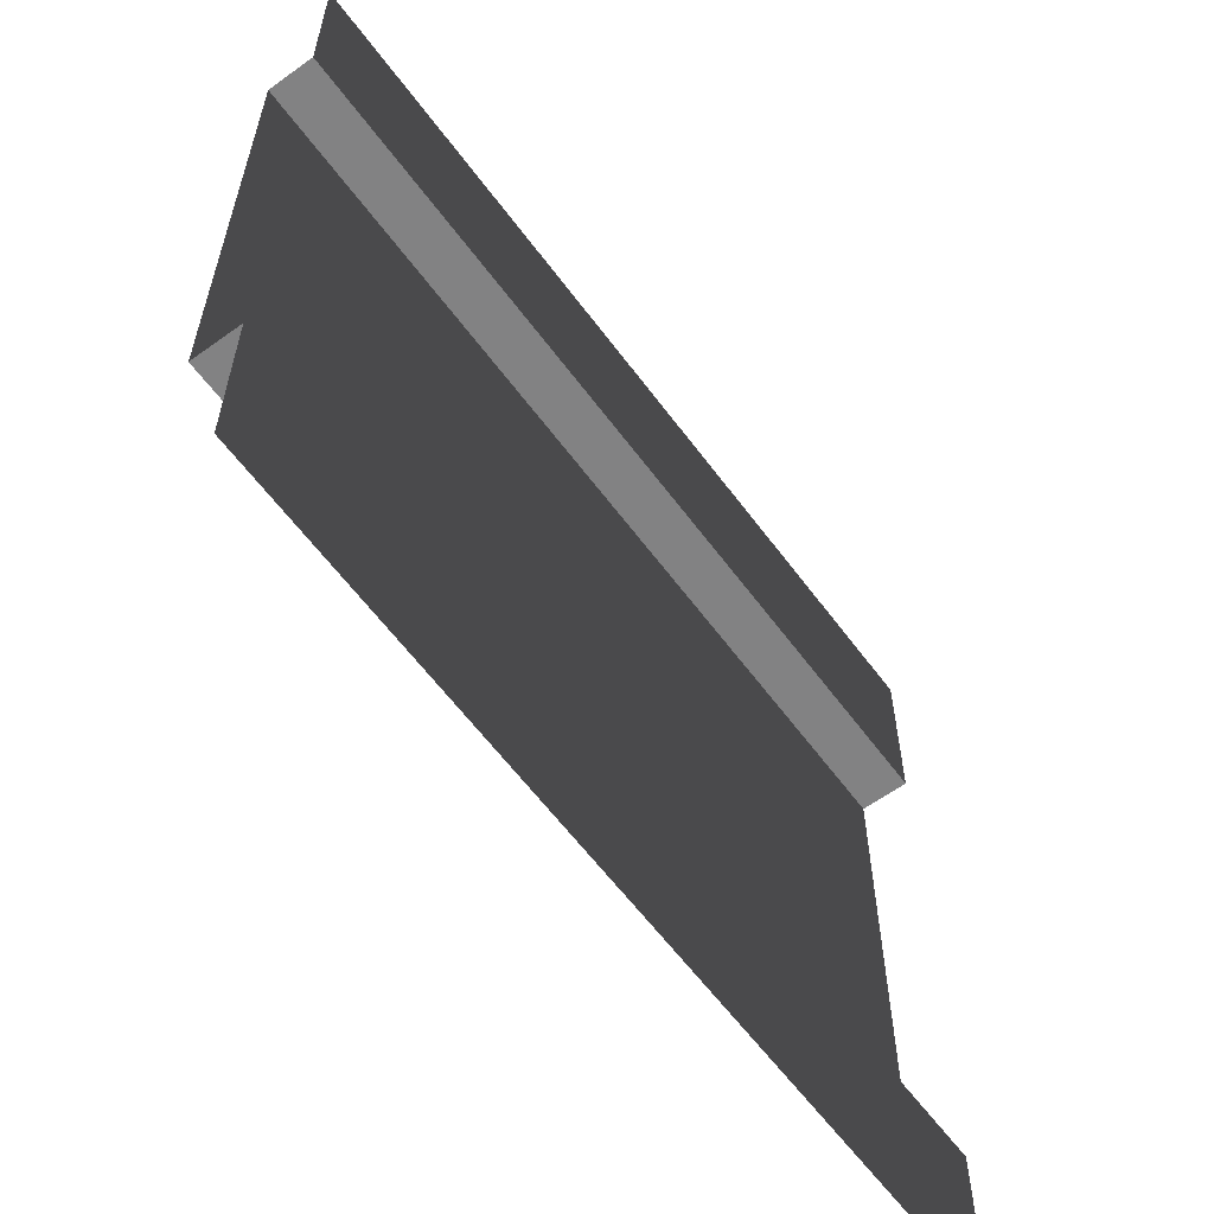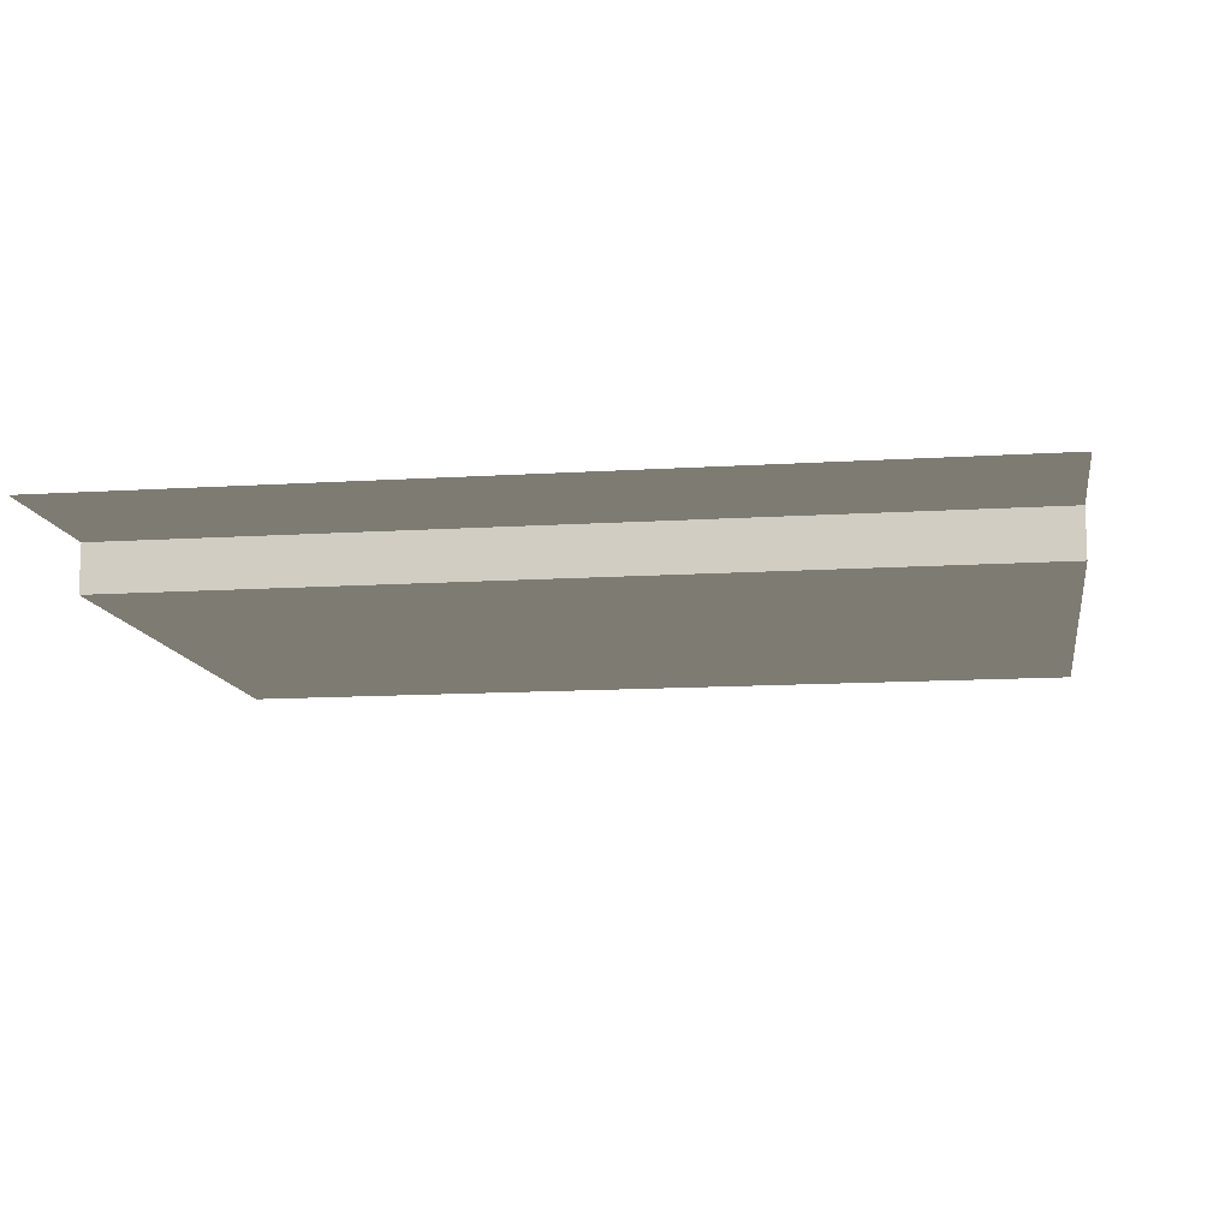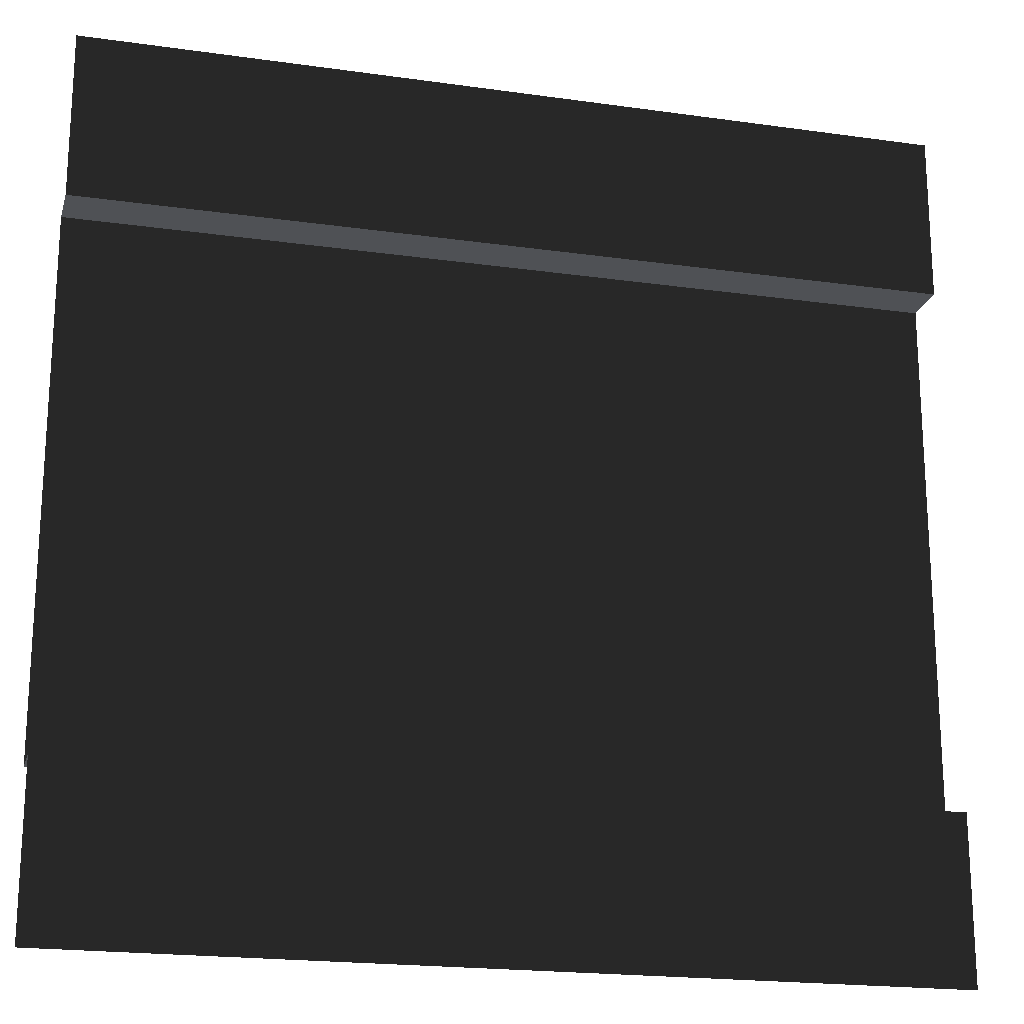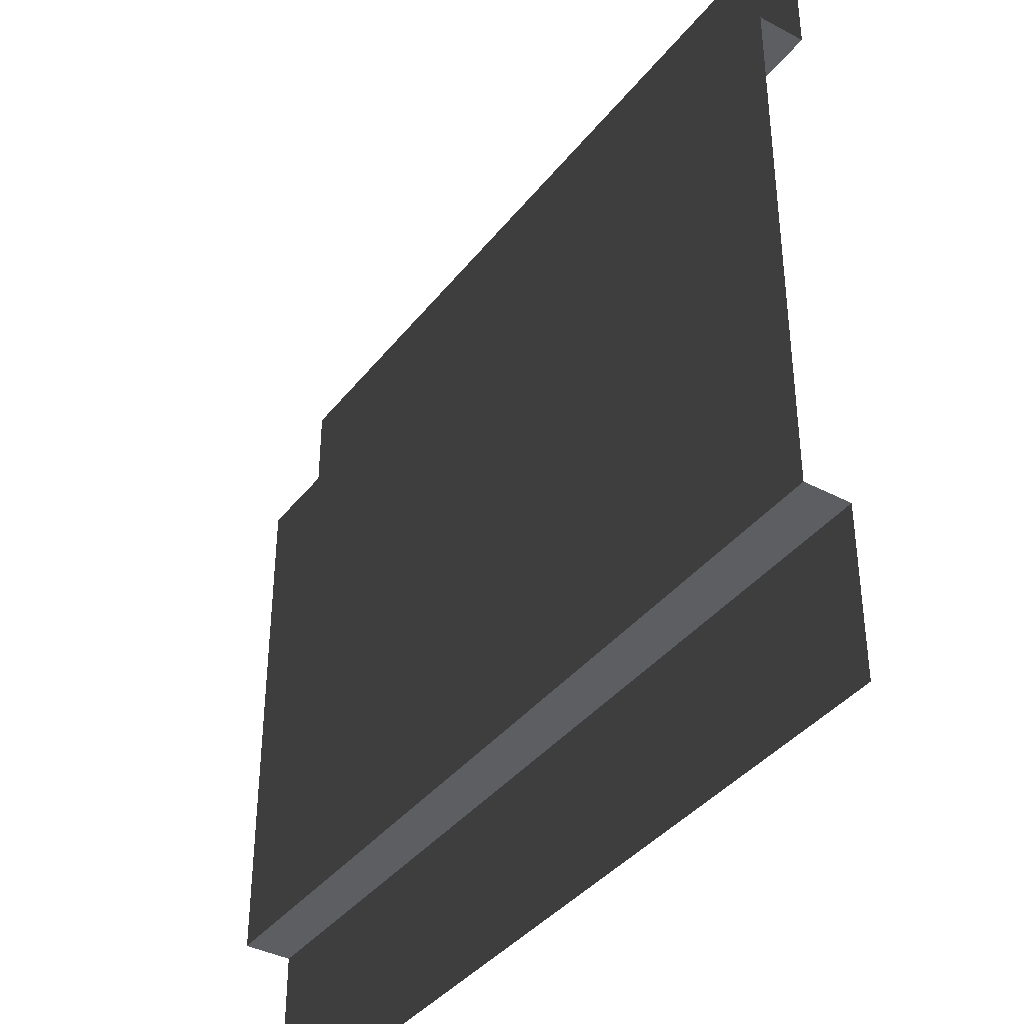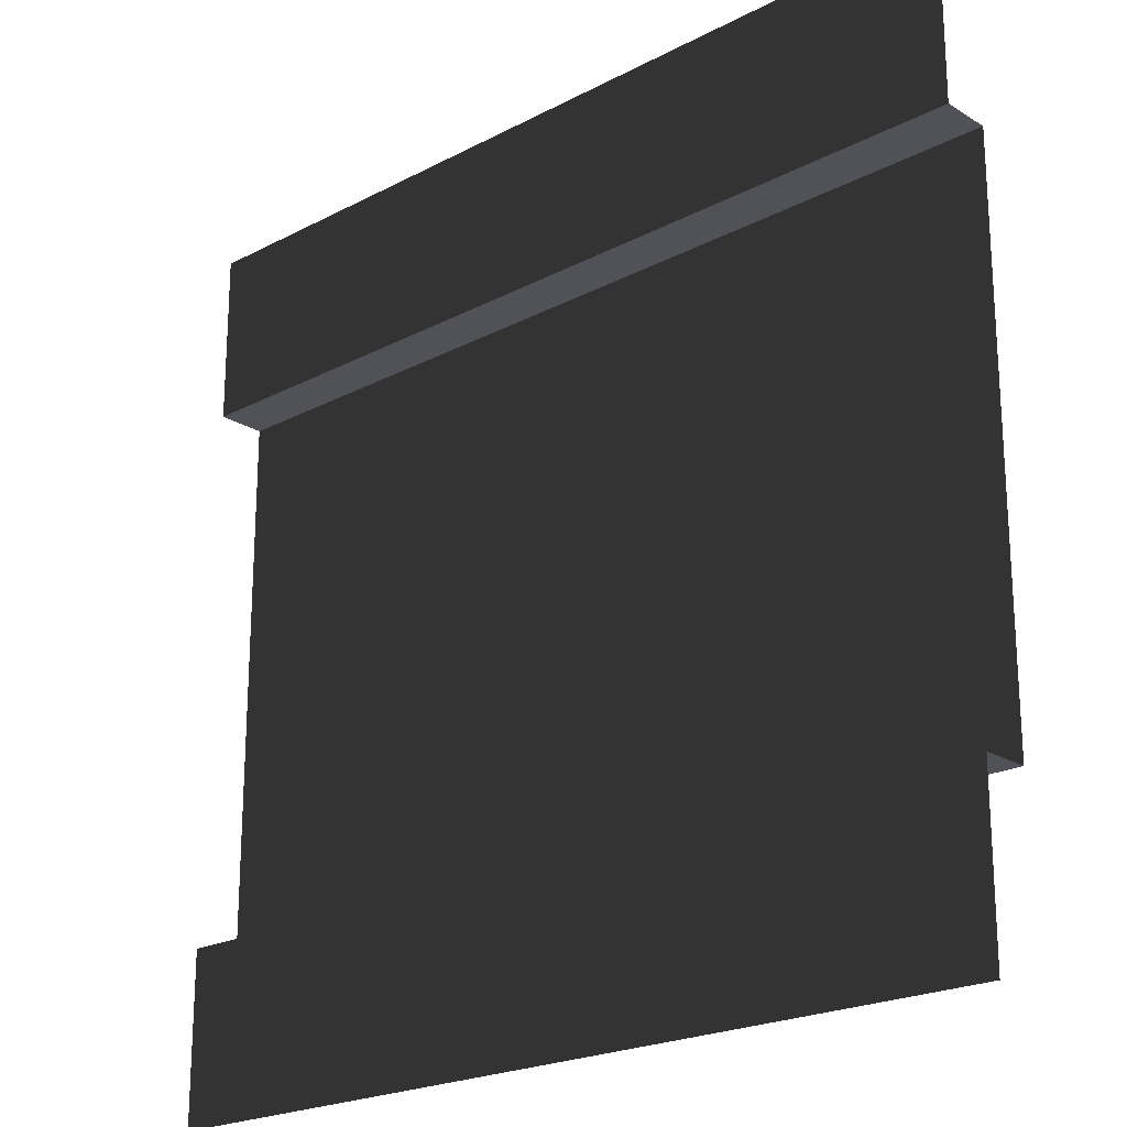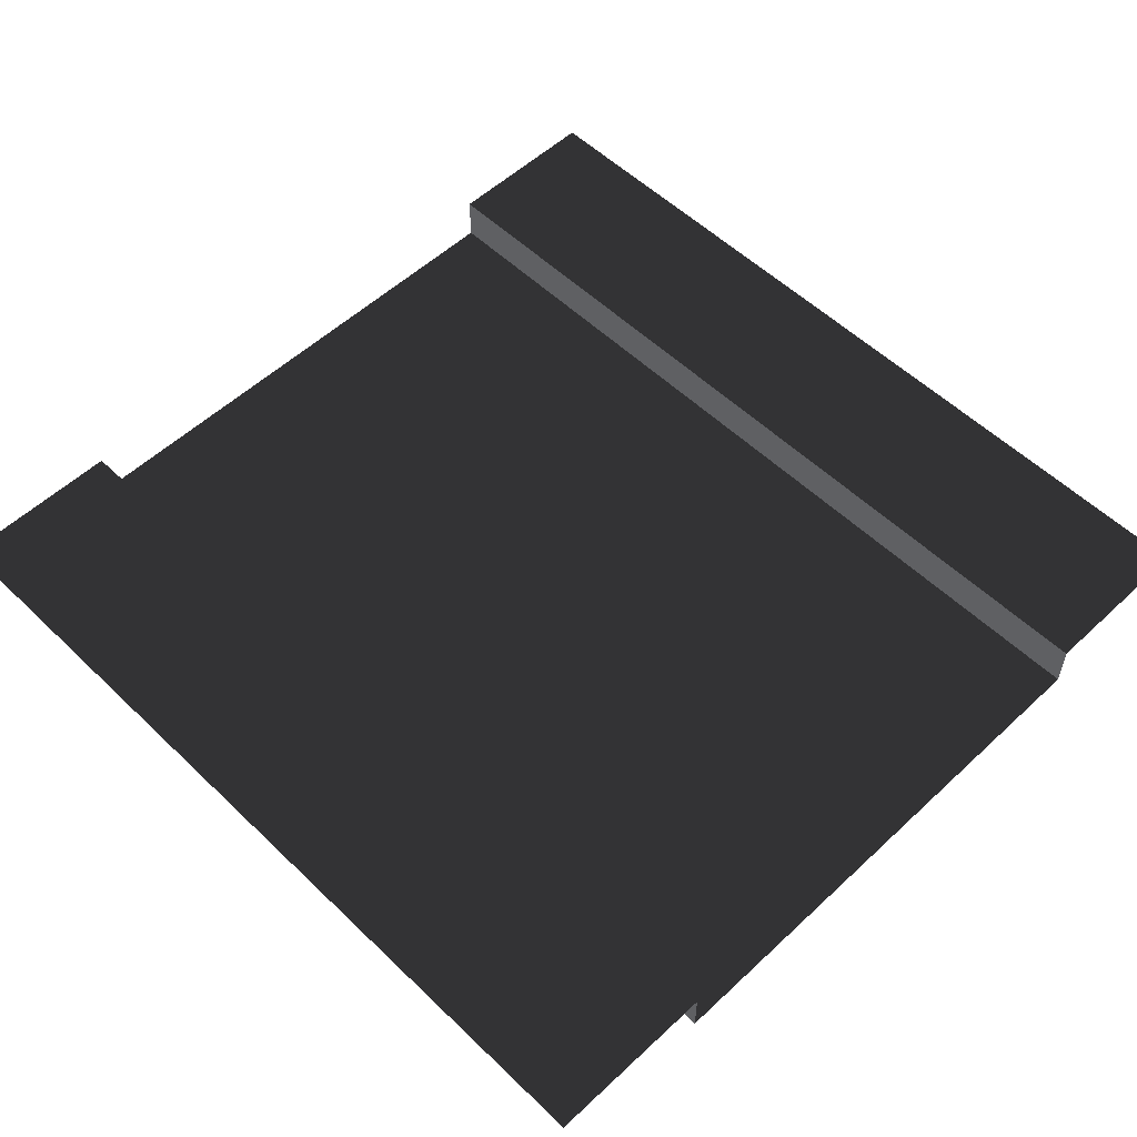
<metadata>
{"format":"obj","ext":"obj","renderer":"f3d","projection":"perspective","resolution":1024,"background":"white","views":[{"elev":-60.8,"azim":-53.6,"up":"+Y"},{"elev":-11.9,"azim":8.7,"up":"+Z"},{"elev":-20.0,"azim":-14.6,"up":"+Y"},{"elev":-38.5,"azim":-123.7,"up":"+Y"},{"elev":-21.6,"azim":42.8,"up":"+Y"},{"elev":54.7,"azim":-134.6,"up":"+Z"}]}
</metadata>
<code>
v 0 0 0
v -1.171e-16 0.9559 1.171e-16
v 5 0.9559 2.98e-08
v 5 6.123e-16 2.98e-08
v -4.931e-16 4.027 4.931e-16
v -6.123e-16 5 6.123e-16
v 5 5 2.98e-08
v 5 4.027 2.98e-08
v -1.171e-16 0.9559 1.171e-16
v -9.681e-09 0.9559 -0.272
v 5 0.9559 -0.272
v 5 0.9559 2.98e-08
v -9.681e-09 4.027 -0.272
v -4.931e-16 4.027 4.931e-16
v 5 4.027 2.98e-08
v 5 4.027 -0.272
v -9.681e-09 0.9559 -0.272
v -9.681e-09 4.027 -0.272
v 5 4.027 -0.272
v 5 0.9559 -0.272
g SD_Env_Wall_16_2364_204
f 1 3 2
f 1 4 3
f 5 7 6
f 5 8 7
f 9 11 10
f 9 12 11
f 13 15 14
f 13 16 15
f 17 19 18
f 17 20 19

</code>
